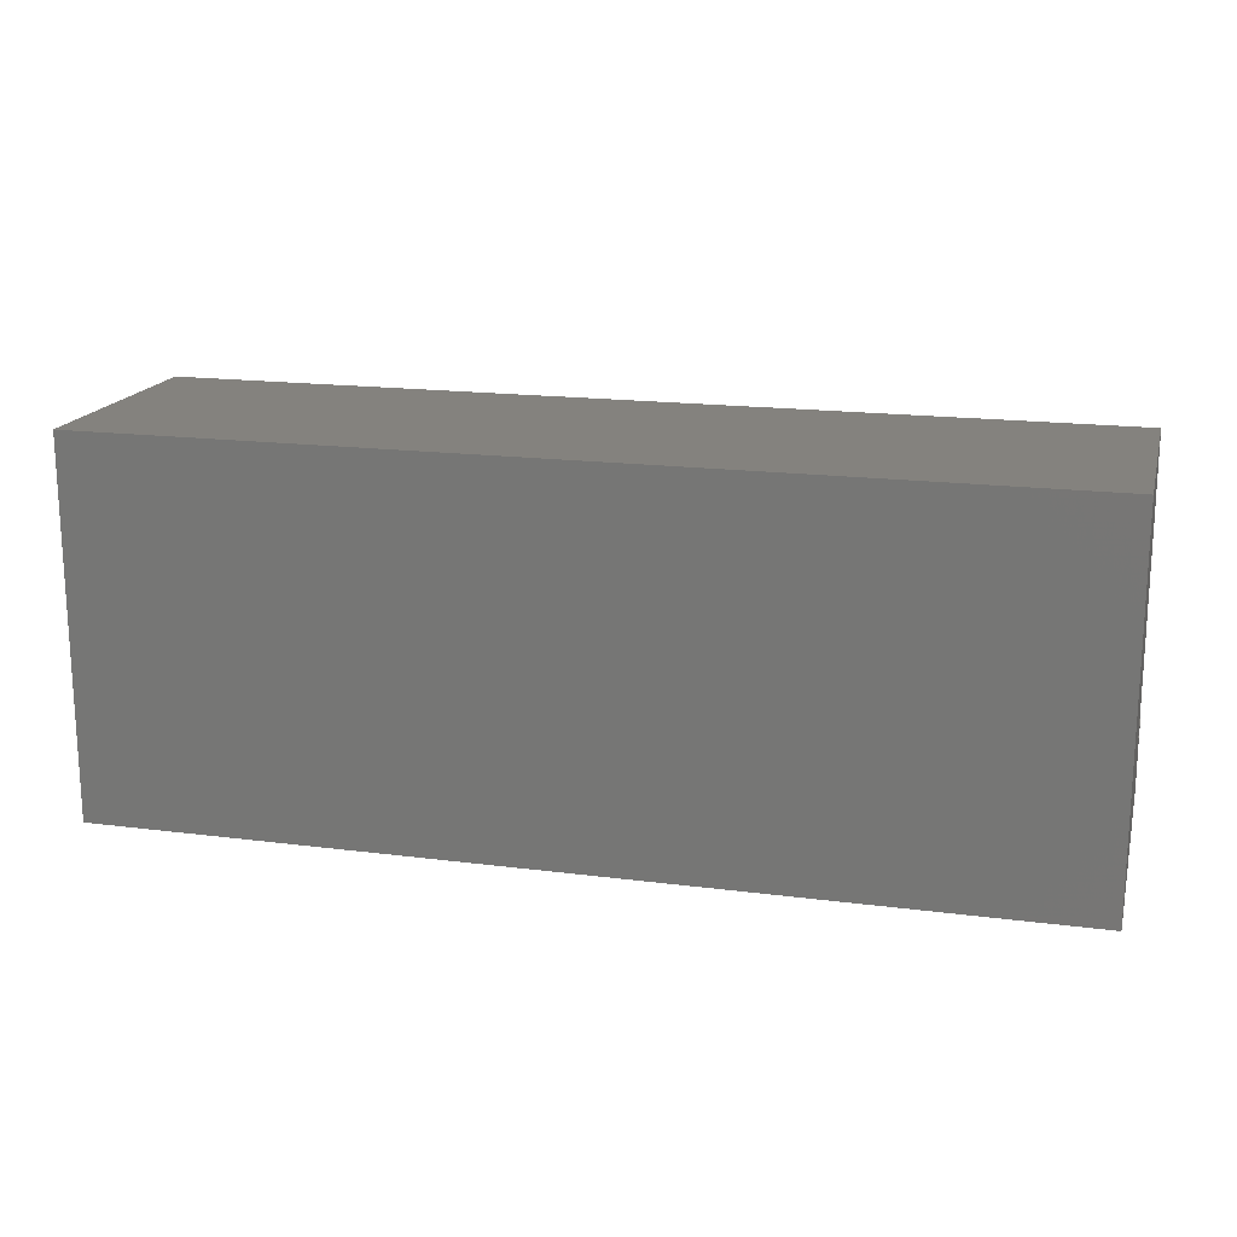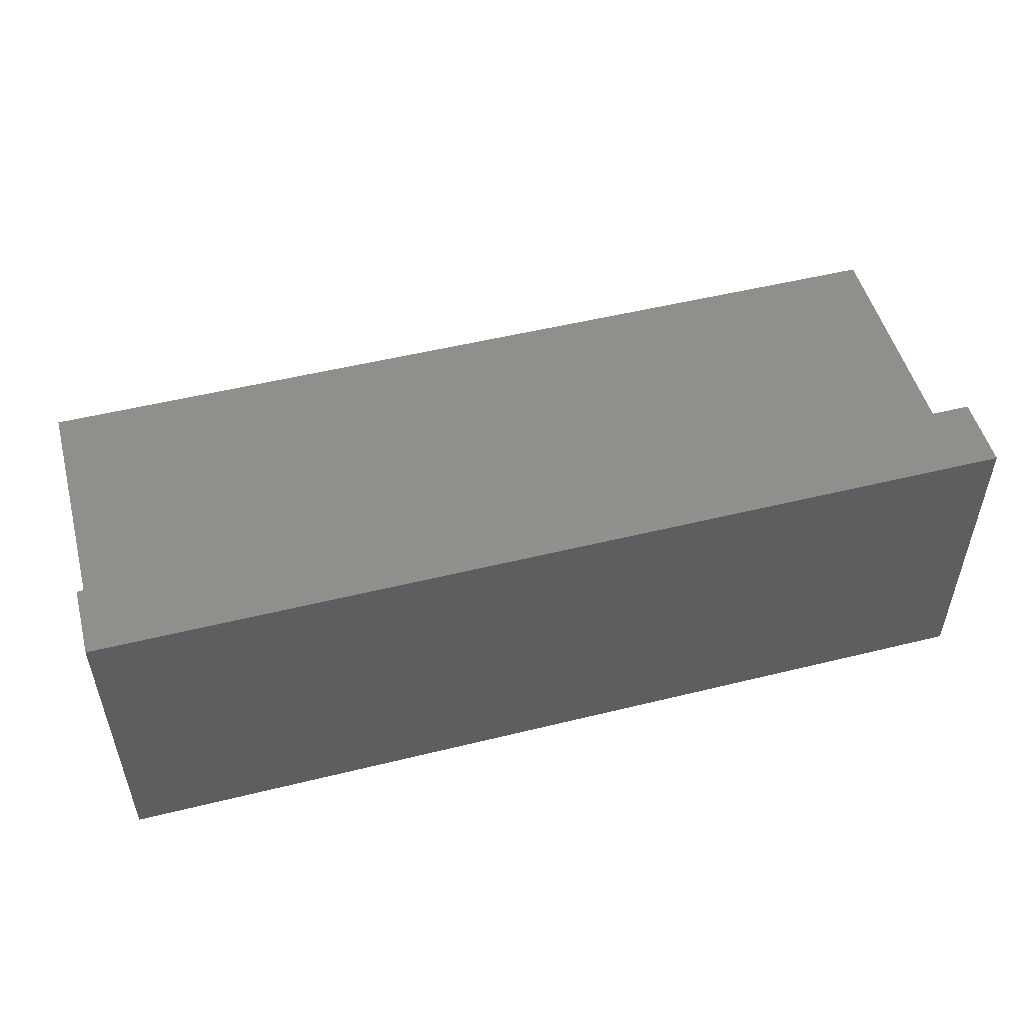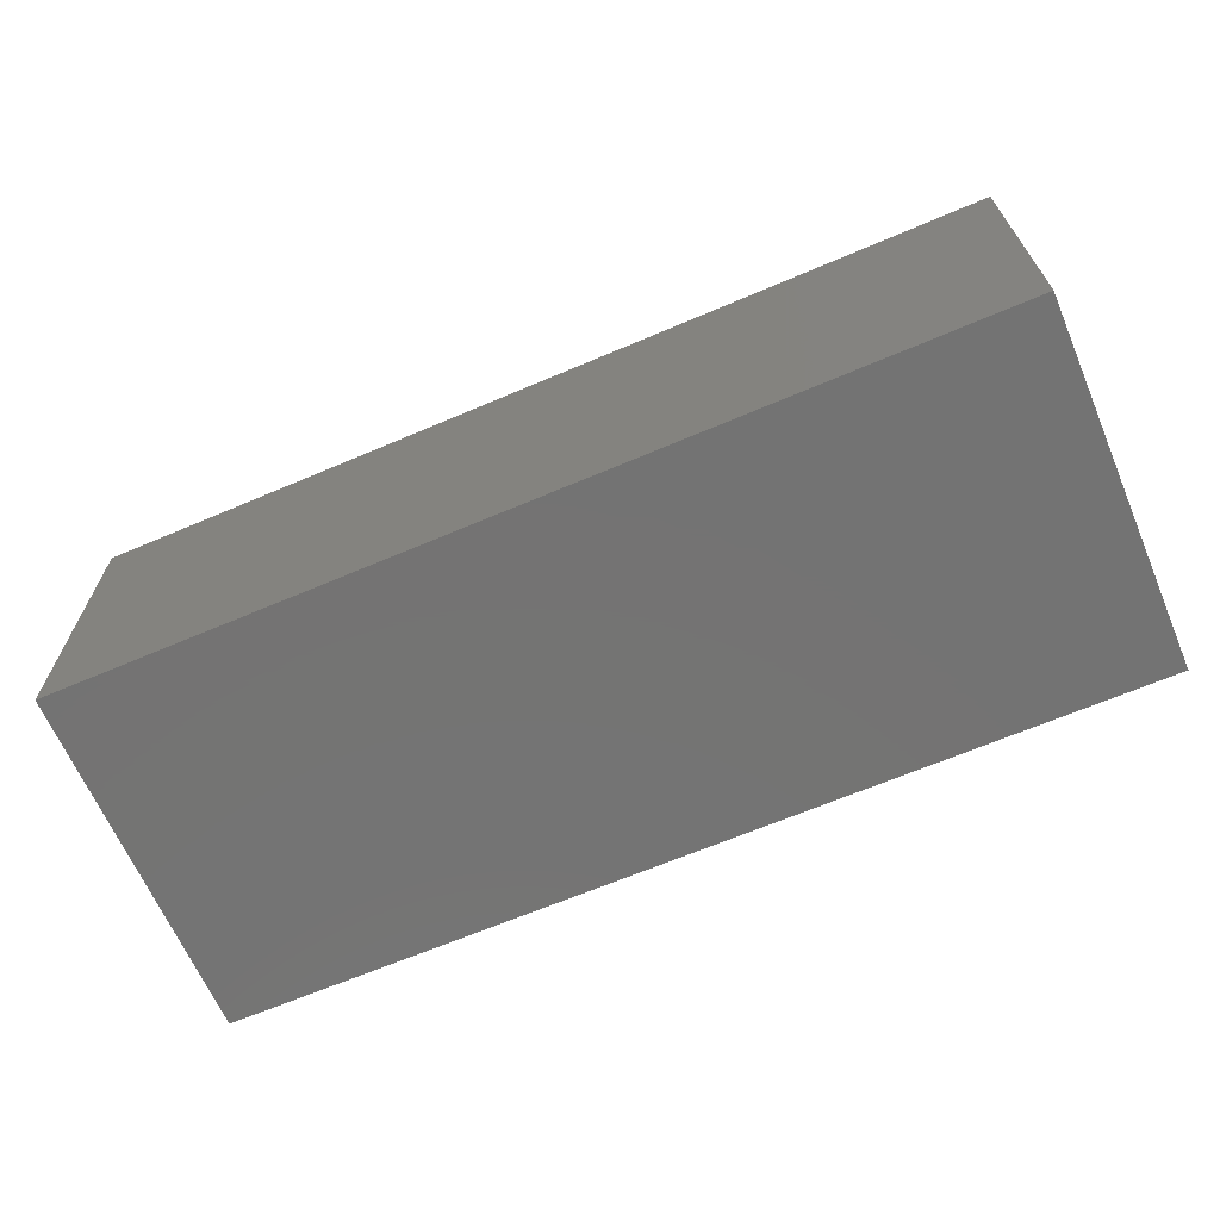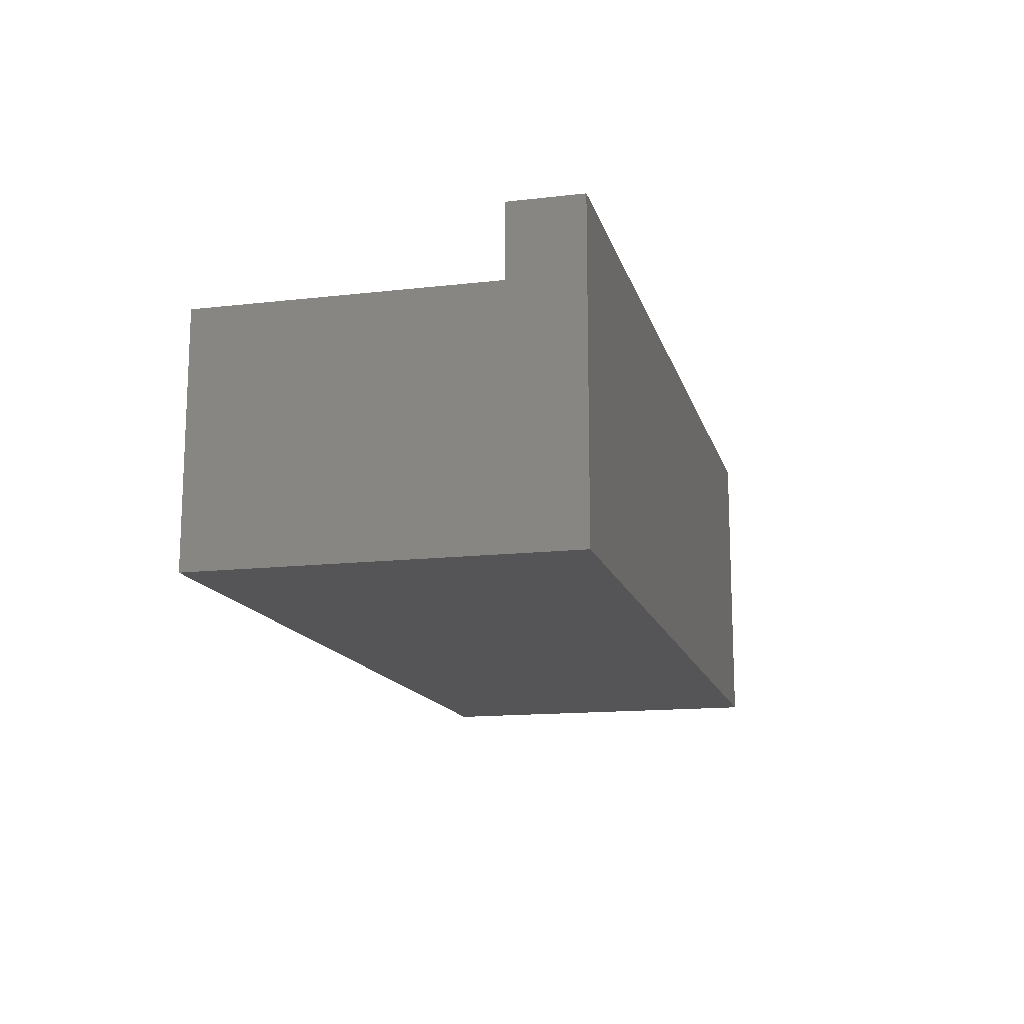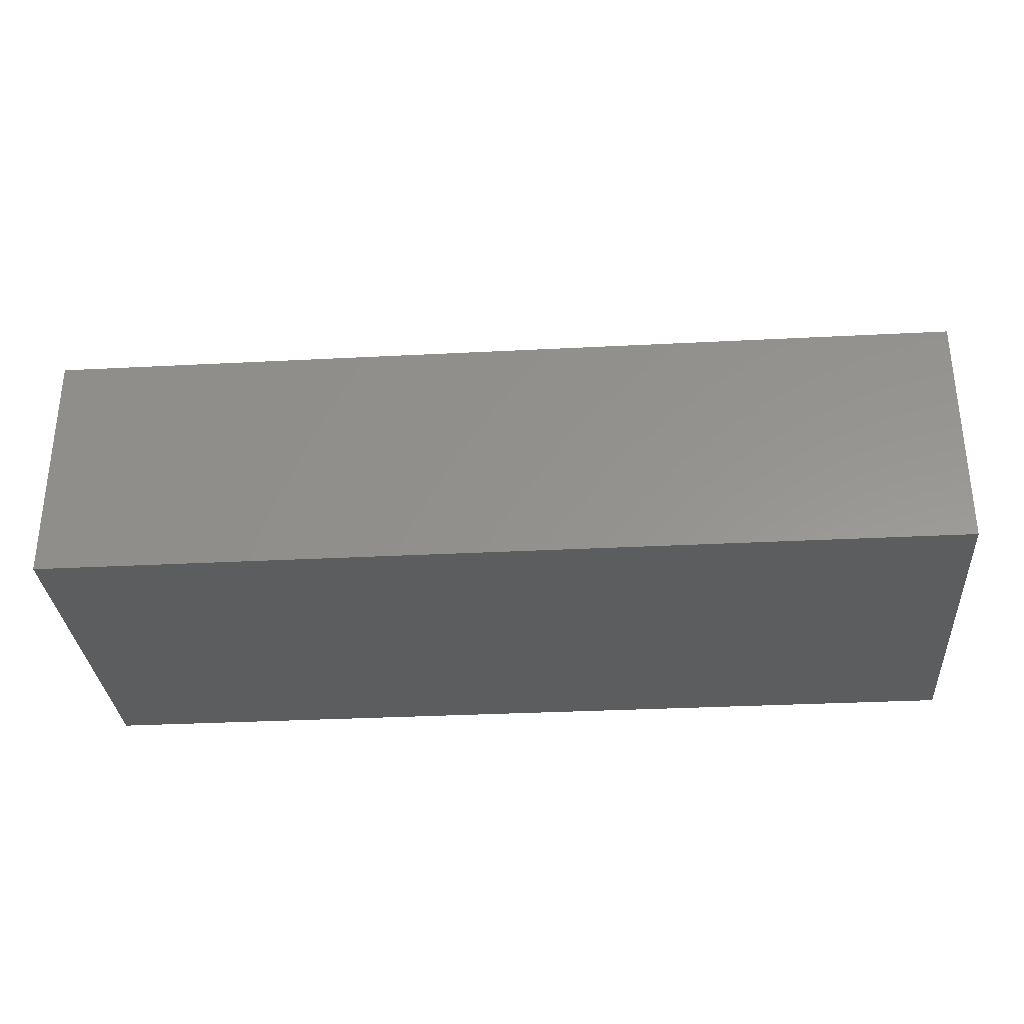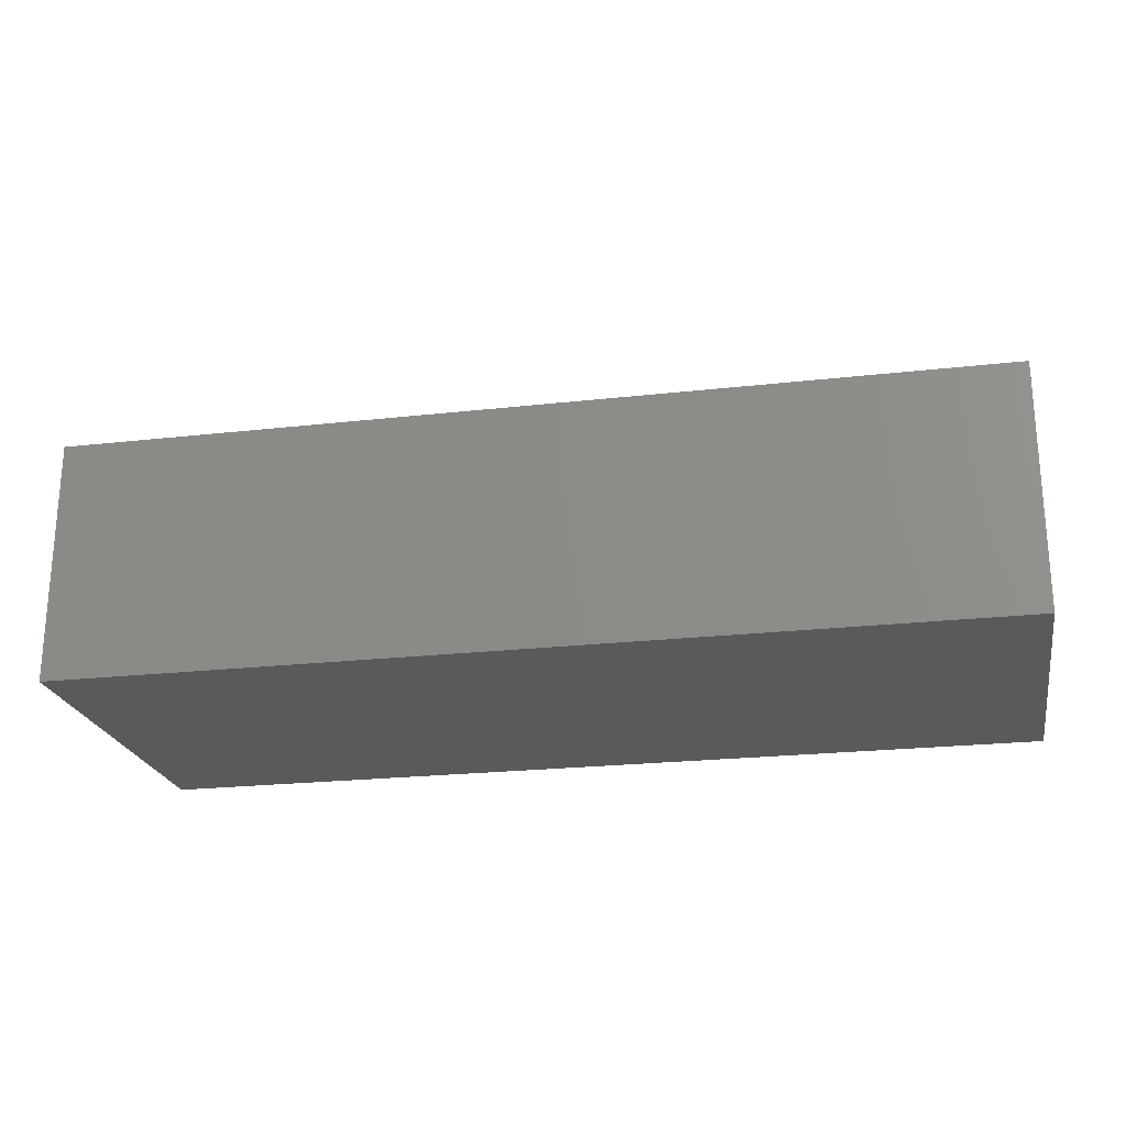
<metadata>
{"format":"stl","ext":"stl","renderer":"f3d","projection":"perspective","resolution":1024,"background":"white","views":[{"elev":17.3,"azim":-165.6,"up":"+Y"},{"elev":51.2,"azim":-15.0,"up":"+Z"},{"elev":-65.8,"azim":23.2,"up":"+Z"},{"elev":-14.4,"azim":-75.9,"up":"+Z"},{"elev":-31.7,"azim":-175.8,"up":"+Z"},{"elev":-22.7,"azim":-169.0,"up":"+Z"}]}
</metadata>
<code>
# stl→obj: 12 verts, 20 faces
v 0 75 50
v 0 75 0
v 0 15 50
v 0 0 0
v 0 0 65
v 0 15 65
v 190 0 0
v 190 0 65
v 190 75 0
v 190 75 50
v 190 15 50
v 190 15 65
f 1 2 3
f 4 5 3
f 4 3 2
f 3 5 6
f 5 4 7
f 8 5 7
f 4 2 7
f 7 2 9
f 2 1 9
f 9 1 10
f 1 3 11
f 10 1 11
f 3 6 11
f 11 6 12
f 6 5 8
f 12 6 8
f 11 7 9
f 11 12 8
f 8 7 11
f 10 11 9

</code>
